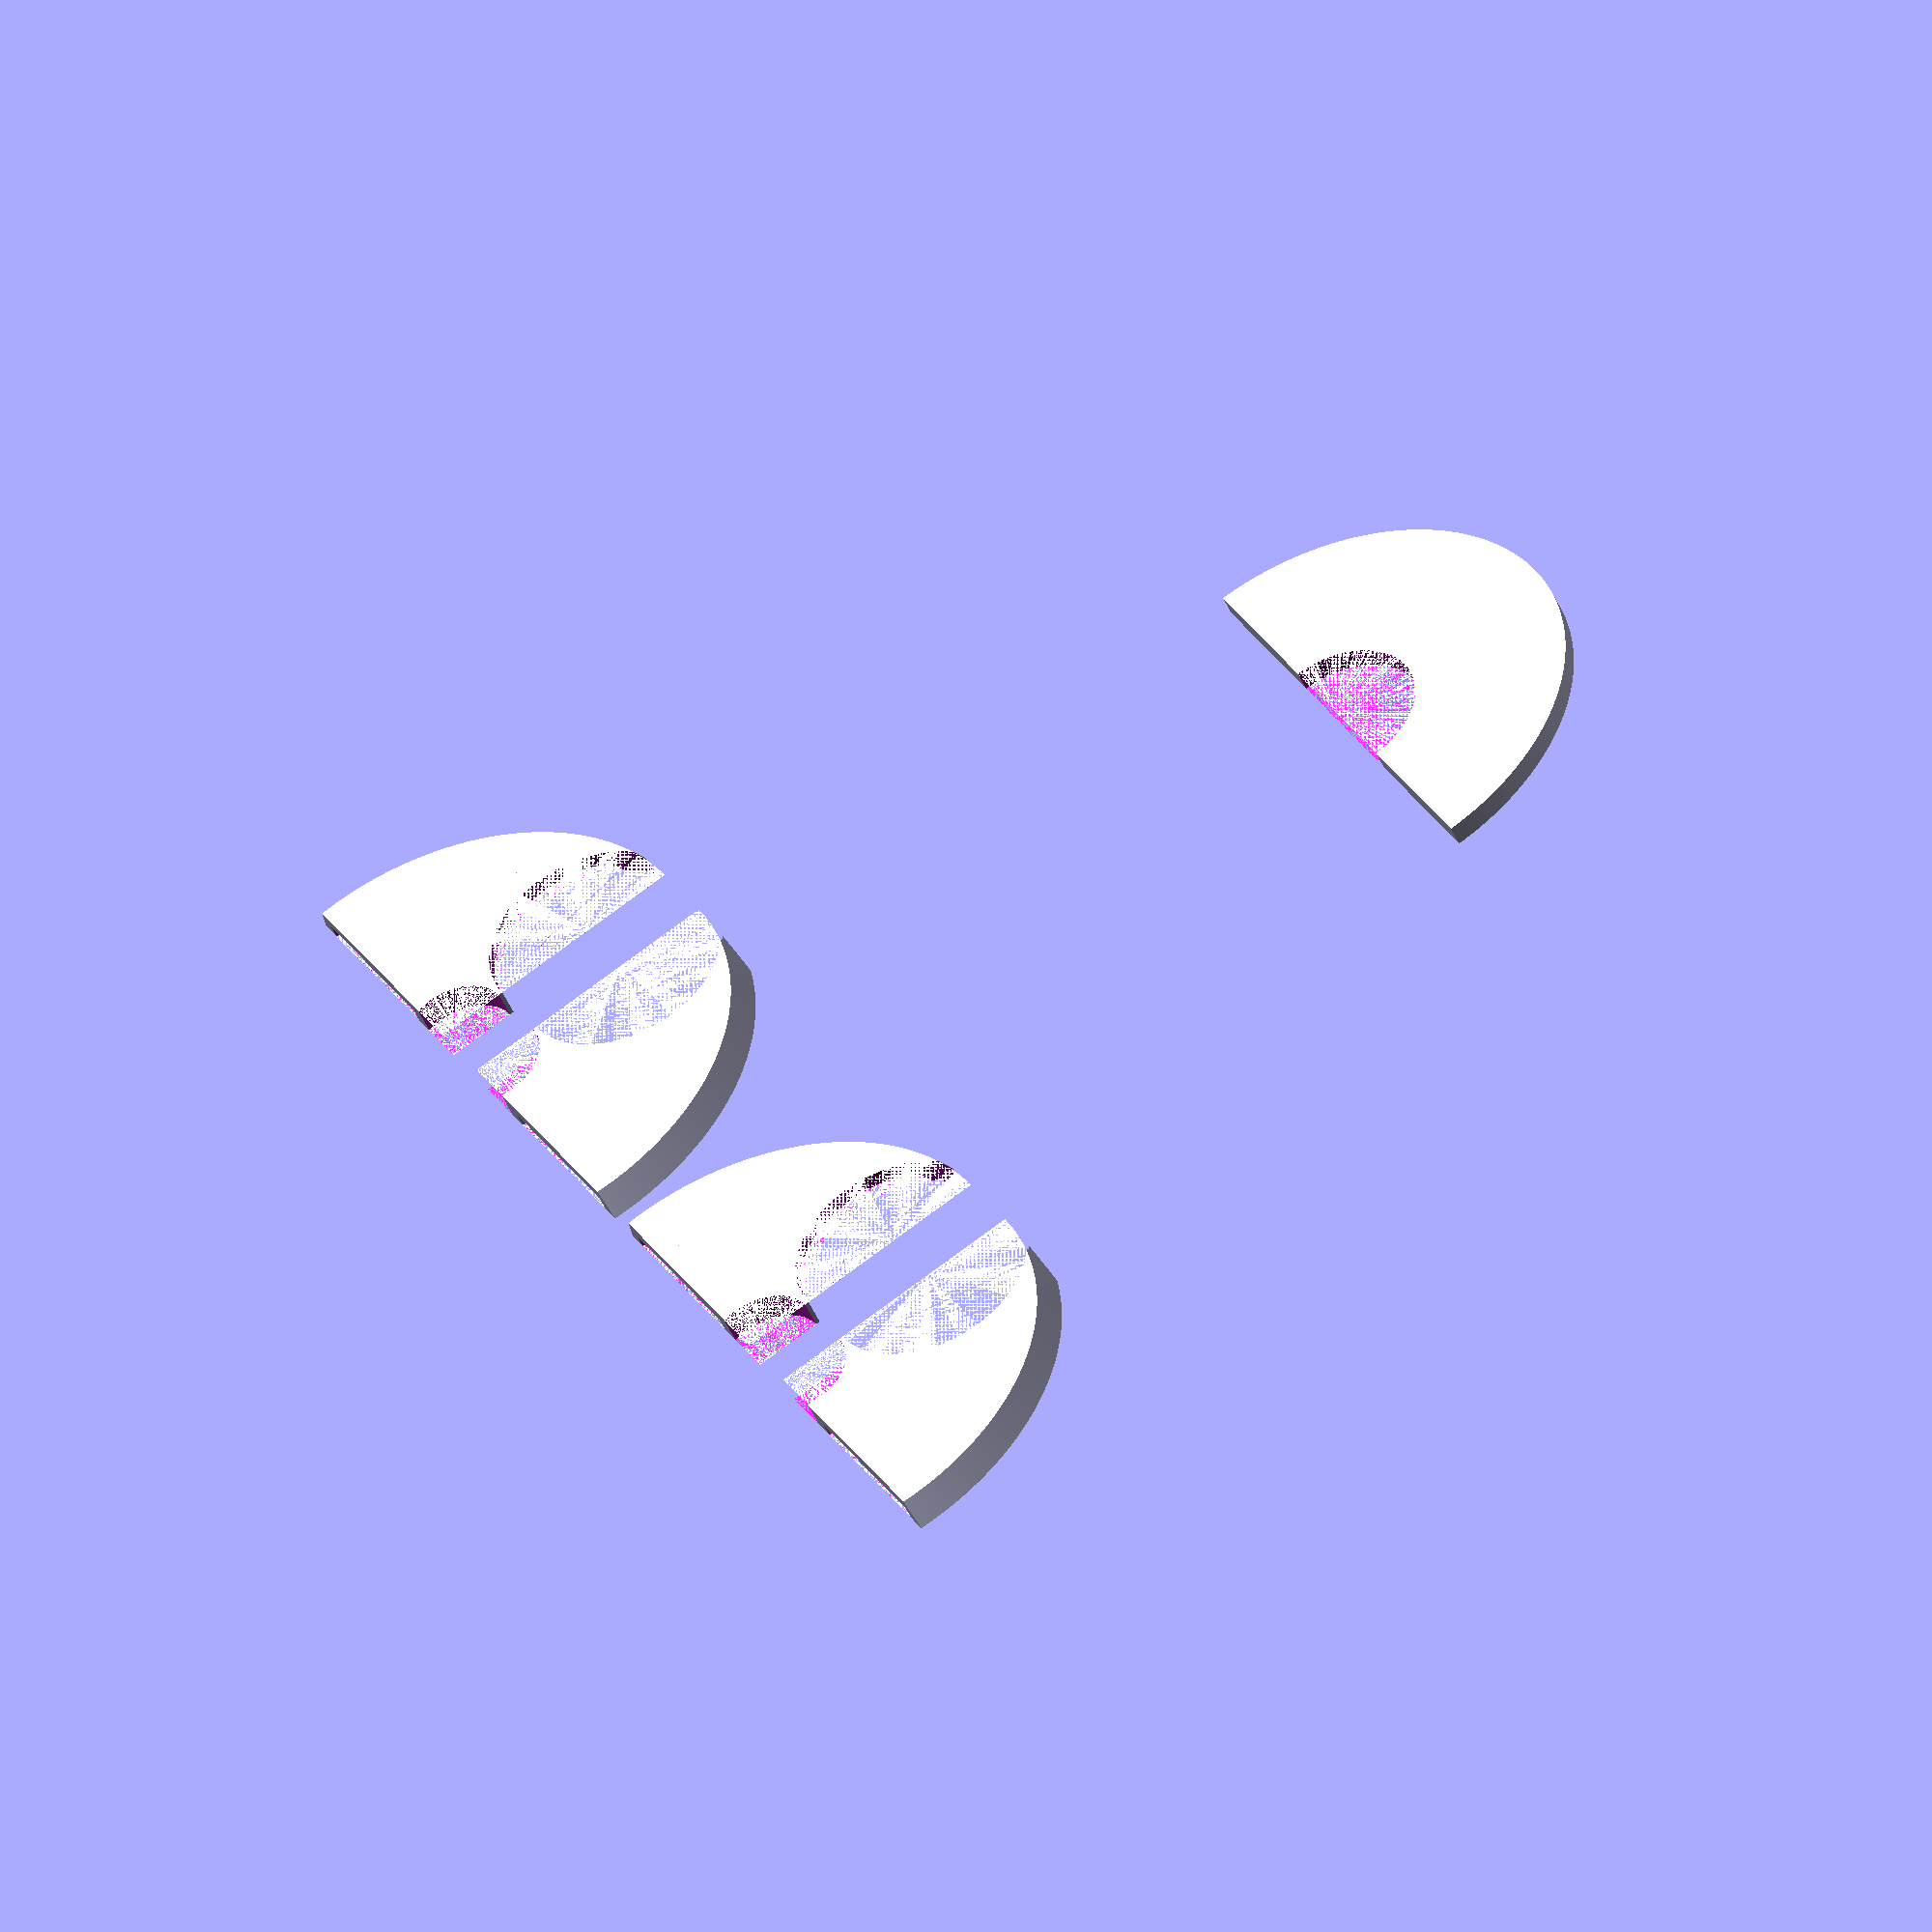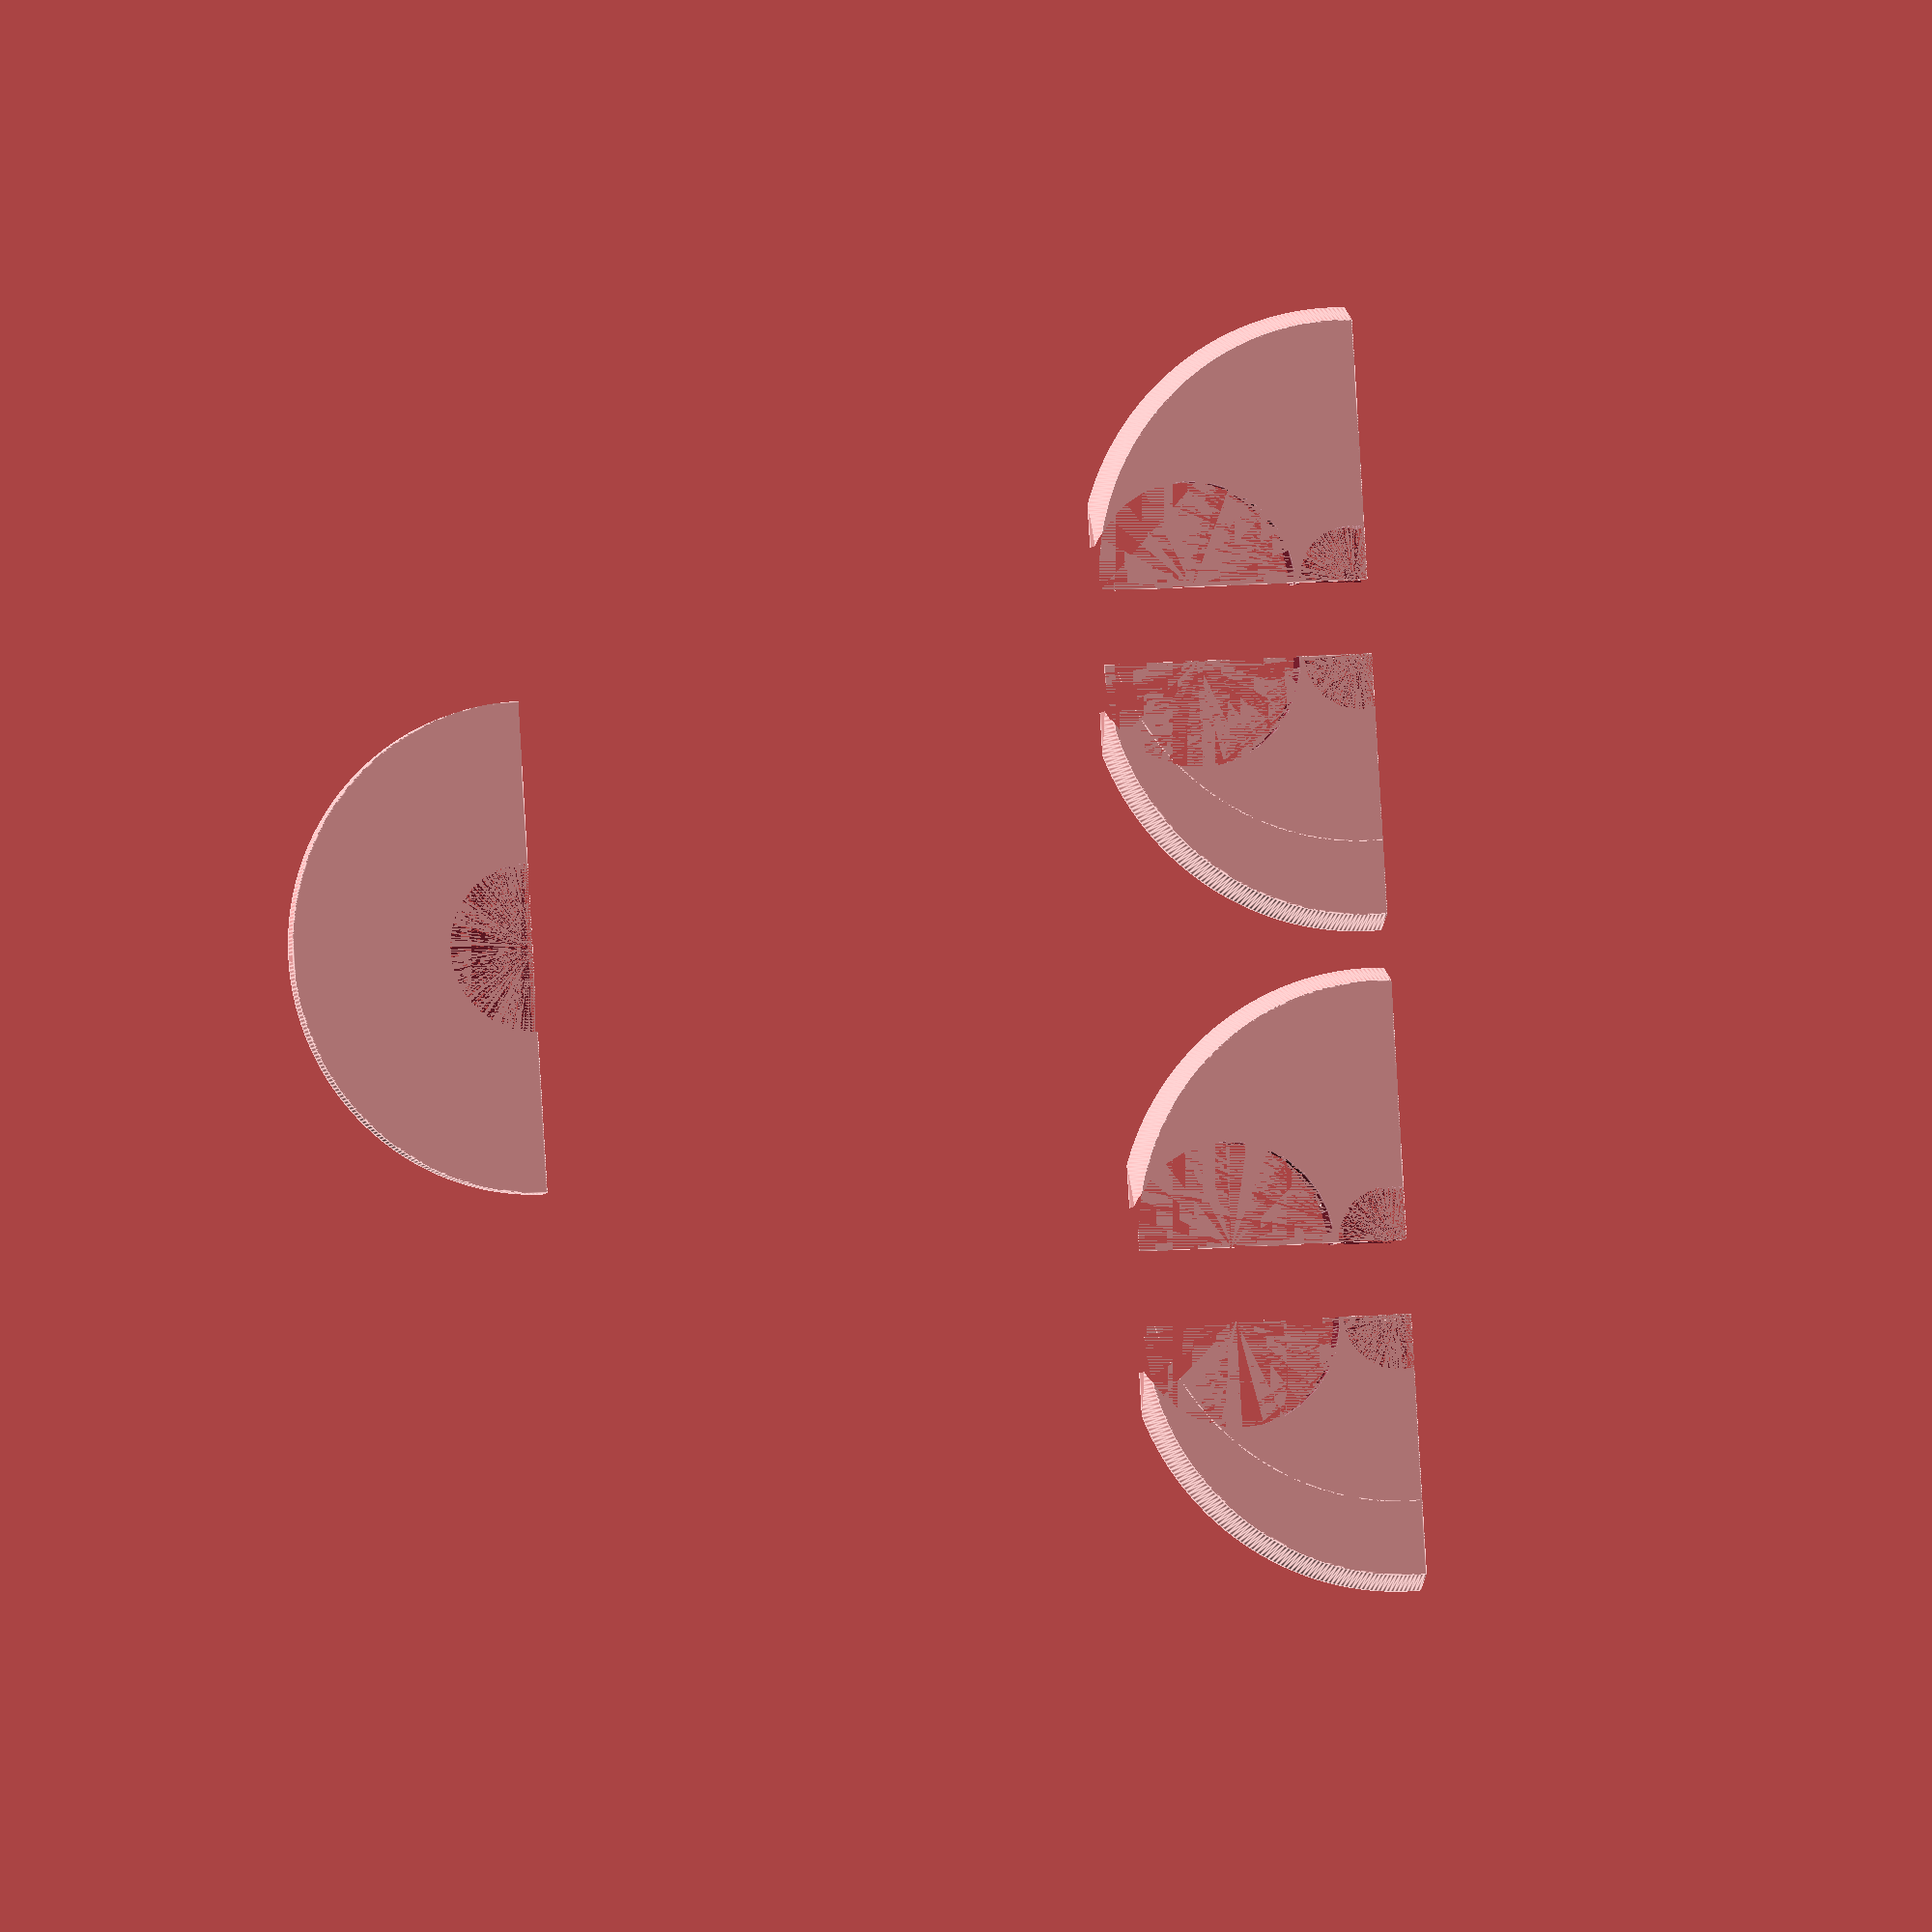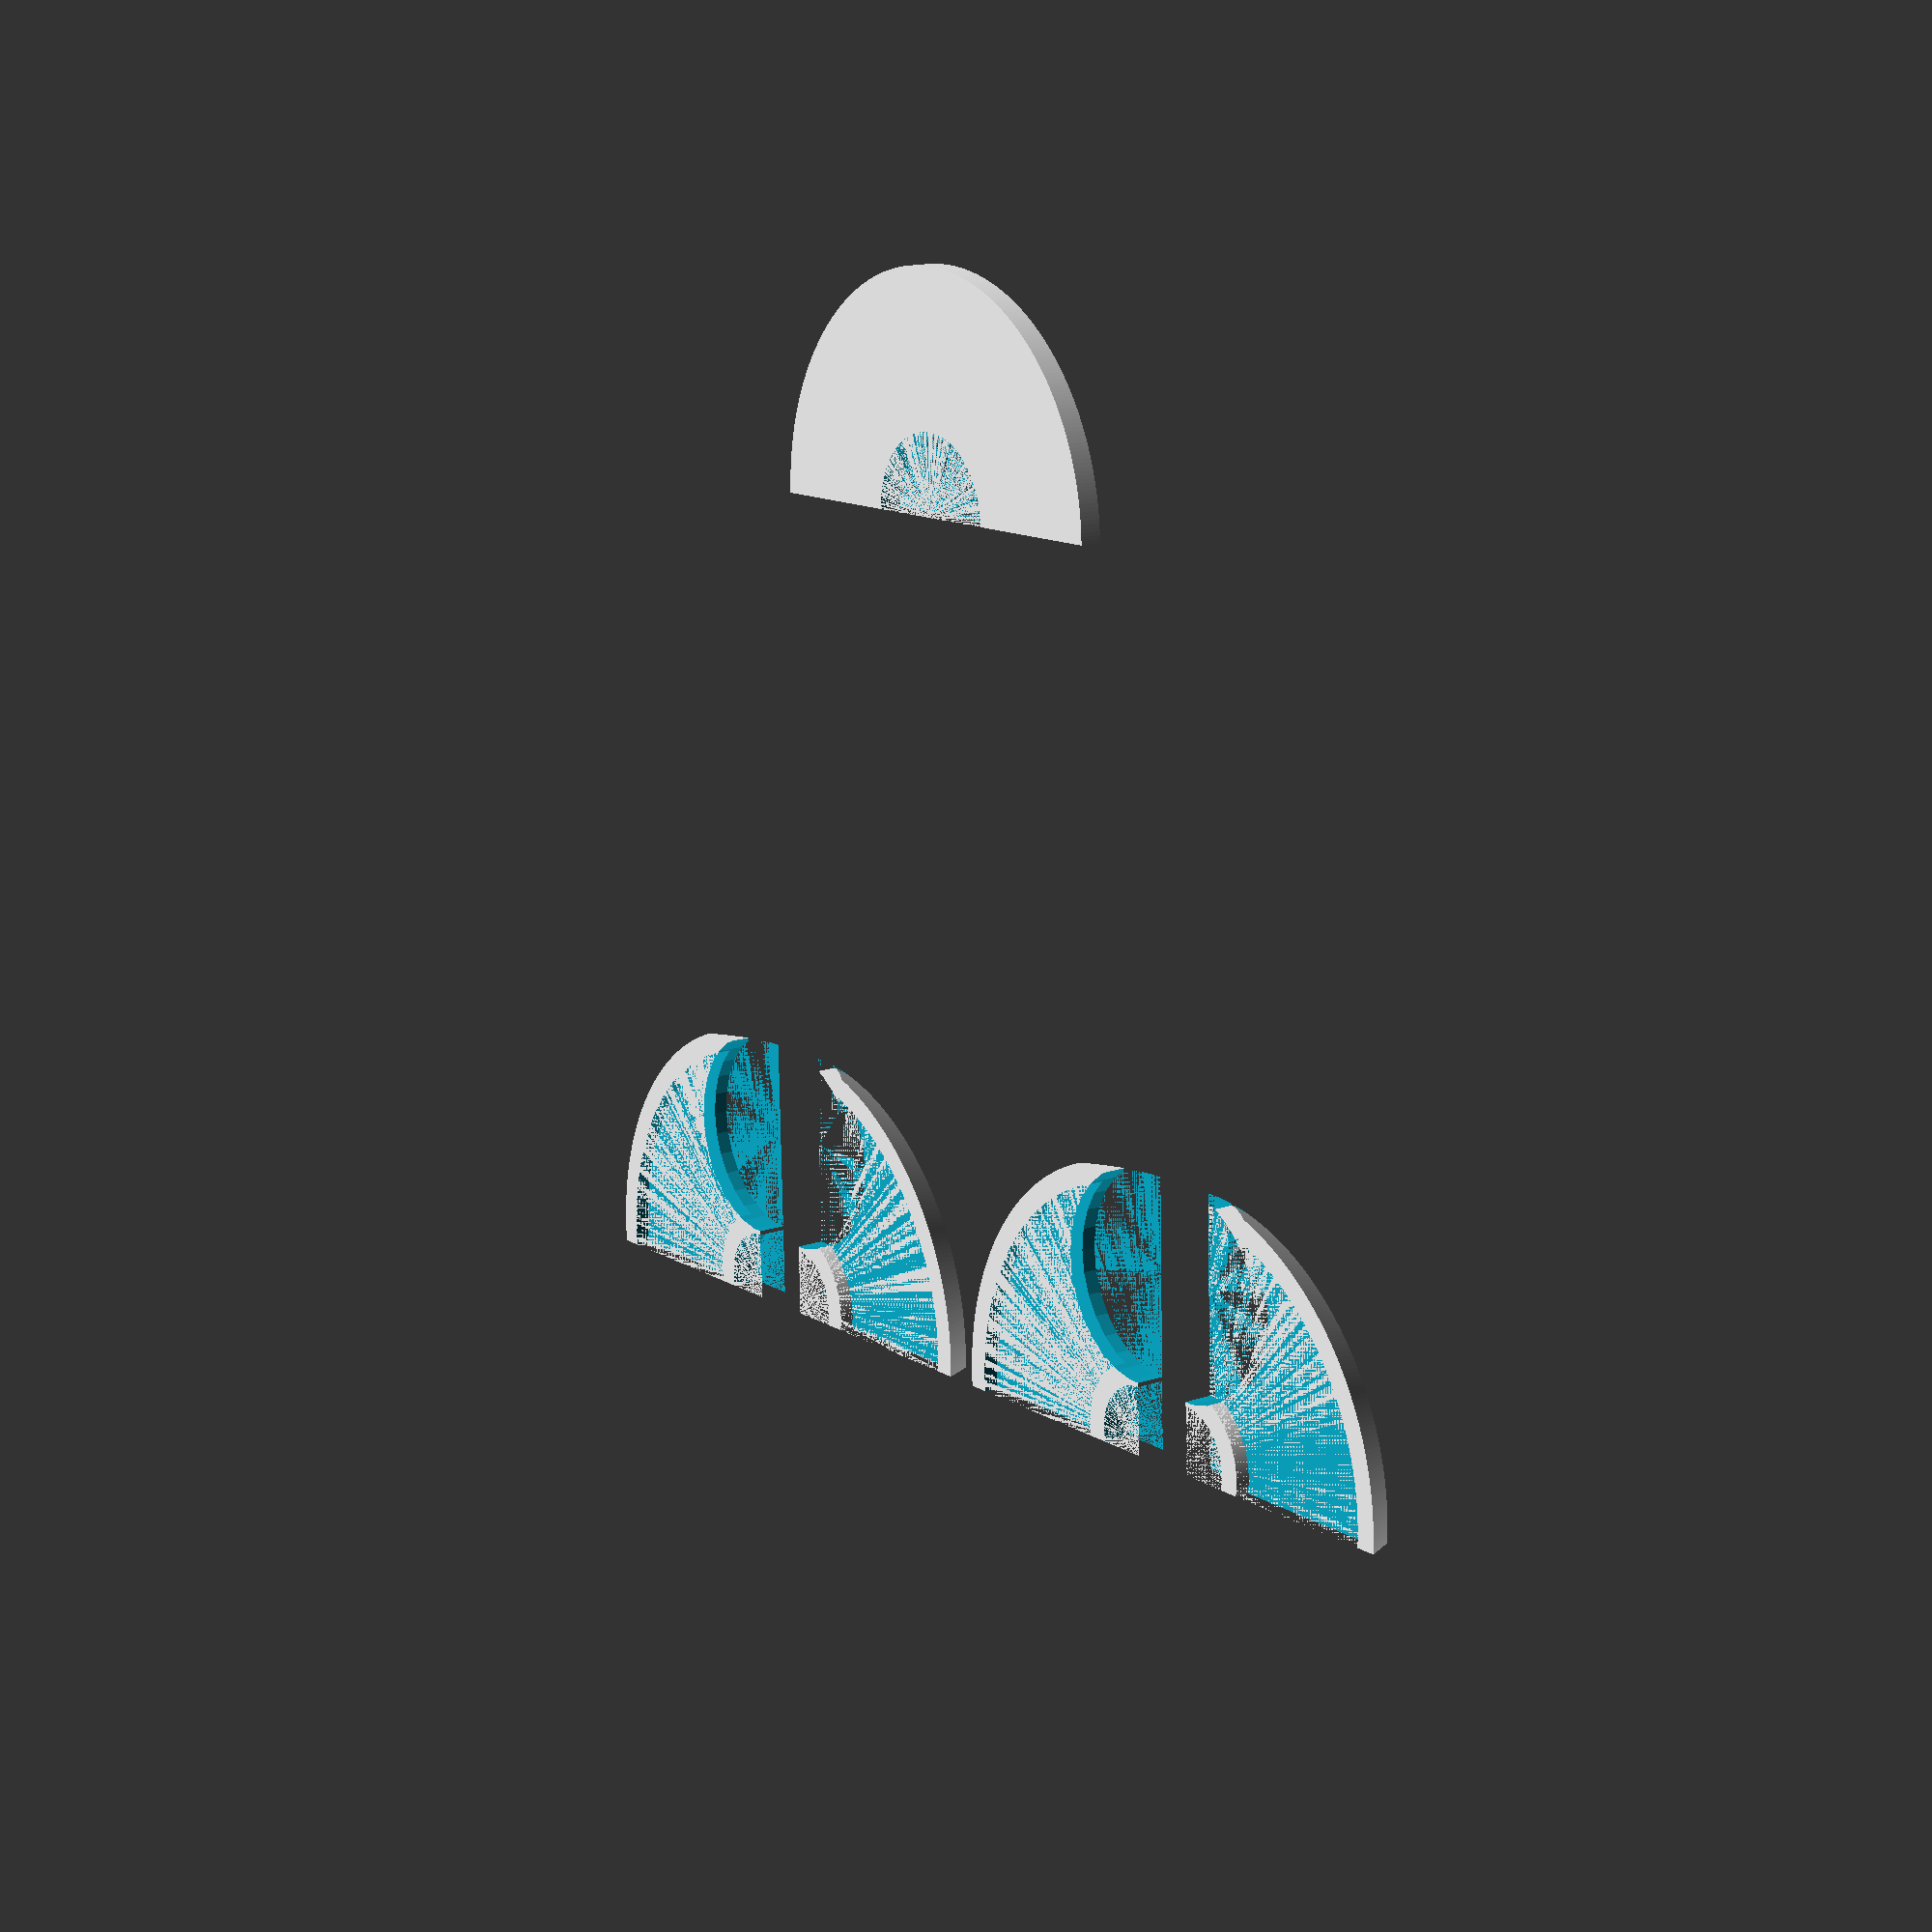
<openscad>
h = 120; 
innerr = 11.5;
outerr = 14.5;
pennyradius = 10;
pennyheight = 1.52;
length1 = 10;
motorlength = 24;
servothickness = 12;
hingewidth = 4.7625;
hingeheight = hingewidth*5/3;
railheight = 4;
railedge = 2;

module hollowcyl() {
    difference() {
        cylinder(h, outerr, outerr);
        cylinder(h, innerr, innerr);
    }
}

//creates a hollow halfcylinder with height h and hollow inside radius of innerr

module halfcyl() {
    difference() {
        hollowcyl();
        translate([-outerr, -outerr, 0]) {
            cube([outerr, 2*outerr, h]);
        }
    }
}

//halves the hollow cylinder for splitting apart

module innerfingers() {
    halfcyl();
    difference() {
        difference() {
            cylinder(2, innerr, innerr);
            cylinder(3, innerr - 6, innerr);
        }
        translate([-outerr, -outerr, 0]) {
            cube([outerr, 2*outerr, h]);
        }
    }
}

//creates the fingers for grabbing pennies
//adds the halfcylinder

module innerfingers2() {
    translate([-10, 0, 0]) {
        rotate([0, 0, 180]) {
            innerfingers();
        }
    }
}

//copies innerfingers() and rotates it 180 degrees to combine to a full cylinder

module rotationalholder() {
    translate([40, 0, 0]) {
        difference() {           
            translate([-13, outerr - 6, 0]) {
                cube([26, 10, 26]);
            }
            cylinder(h, outerr, outerr);
        }
    }
}

//the connection between the flipping over servo and the claw

module hingeholder(side) {
    translate([30, 30, 0]) {
        mirror([side, 0, 0]) {
            difference() {
                translate([0, outerr - 6, 0]) {
                    cube([0.5*hingewidth, 8, hingeheight]);
                }
                cylinder(h, outerr, outerr);
            }
        }
    }
}

//little gluable mounts for the hinge
//link: http://www.micromark.com/solid-brass-miniature-flush-hinges-pkg-of-6,6694.html

module servoholder() {
    difference() {
        translate([0, outerr- 7, 0]) {
            cube([motorlength - 10, 9, 20]);
        }
        cylinder(h, outerr, outerr);
    }
}

//gluable mount for the servo
//not full size to allow for extra useability



module extrudingthingy() {
    difference() {
        difference() {
            cylinder(railheight, outerr + 2*railedge + 0.5*servothickness + 1.2*pennyradius - 1, outerr + 2*railedge + 0.5*servothickness + 1.2*pennyradius + 1, $fn = 400);
            cylinder(railheight, outerr + 0.5*servothickness - 1.2*pennyradius - 1, outerr + 0.5*servothickness - 1.2*pennyradius - 1, $fn = 400);
        }
        translate([0, 0, 0.5*railheight]) {
            difference() {
                cylinder(0.5*railheight, outerr + railedge + 0.5*servothickness + 1.1*pennyradius + 1, outerr + railedge + 0.5*servothickness + 1.1*pennyradius + 1, $fn = 400);
                cylinder(0.5*railheight, outerr + railedge + 0.5*servothickness - 1.1*pennyradius - 1, outerr + railedge + 0.5*servothickness - 1.1*pennyradius - 1, $fn = 400);
            }
        }
    }
}

//creates the curved track/rails for the curved rod to follow

module modifiedextrude() {
    translate([0, outerr + railedge + 0.5*servothickness, 0]) {
        intersection() {
            extrudingthingy();
            translate([0, -(outerr + 2*railedge + 0.5*servothickness + pennyradius + 1), 0]) {
                cube([(outerr + 2*railedge + 0.5*servothickness + 1.2*pennyradius + 1), outerr + 2*railedge + 0.5*servothickness + 1.2*pennyradius + 1, railheight]);
            }
        }
    }
}

//halves the extruder so its not a full circle
//moves it to the right place for it to do a demo (centers) and remove inner cylinder

module diffextrude(direction) {
    mirror([0, 0, direction]) {
        difference() {
            modifiedextrude();
            cylinder(h, outerr, outerr);
        }
    }
}

//removes the inner cylinder so it does not pass through
//also allows for flipping around

module leftextrude(direction) {
    translate([-10, 0, 0]) {
        mirror([1, 0, 0]) {
            diffextrude(direction);
        }
    }
}

//mirrors it over to the other halfcylinder piece

module extrudedemo() {
    translate([0, 0, 75 + railheight]) {
        diffextrude(1);
        leftextrude(1);
    }
    translate([0, 0, 75 - railheight]) {
        mirror([0, 0, 1]) {
            diffextrude(1);
            leftextrude(1);
        }
    }
}

//demo of how the extruder will work
//for the purpose of demonstration only 
//NOT FOR PRINTING WONT PRINT

module pusher() {
    intersection() {
        difference() {
            cylinder(0.375*2*railheight, outerr + railedge + 0.5*servothickness + 1.1*pennyradius, outerr + railedge + 0.5*servothickness + 1.1*pennyradius, $fn = 400);
            cylinder(0.375*2*railheight, outerr + railedge + 0.5*servothickness - 1.1*pennyradius, outerr + railedge + 0.5*servothickness - 1.1*pennyradius, $fn = 400);
        }
        translate([-(outerr + railedge + 0.5*servothickness + 1.1*pennyradius), -(outerr + railedge + 0.5*servothickness + 1.1*pennyradius), 0]) {
            cube([2*(outerr + railedge + 0.5*servothickness + 1.1*pennyradius), outerr + railedge + 0.5*servothickness + 1.1*pennyradius, 0.375*2*railheight]);
        } 
    }
}

//creates the pusher

module fillerhalf() {
    difference() {
        cylinder(3, innerr - 0.05, innerr - 0.05);
        translate([0, -(innerr - 0.05), 0]) {
            cube([innerr - 0.05, 2*(innerr - 0.05), 3]);
        }
    }
}

module filler() {
    fillerhalf();
    mirror([1, 0, 0]) {
        translate([-10, 0, 0]) {
            fillerhalf();
        }
    }
}

//creates the filler part for keeping pennies in

//rotationalholder();

//innerfingers();

//innerfingers2();

//hingeholder(1);

//translate([4, 0, 0]) hingeholder(0);

//translate([-20, 0, 0]) {
//    hingeholder(1);
//    translate([4, 0, 0]) hingeholder(0);
//}

//translate([20, 25, 0]) servoholder();

//extrudedemo();

//NOT FOR PRINTING 

//translate([-60, 0, 0]) {
//    filler();
//}

translate([45, 65, 0]) {
    leftextrude(0);
    diffextrude(0);
}

translate([-45, 65, 0]) {
    leftextrude(0);
    diffextrude(0);
}


translate([0, -30, 0]) {
    pusher();
}

//translate([-20, 25, 0]) {
//    mirror([1, 0, 0]) {
//        servoholder();
//    }
//}

//for second servo
</openscad>
<views>
elev=46.0 azim=119.9 roll=202.1 proj=o view=solid
elev=184.6 azim=93.5 roll=13.5 proj=o view=edges
elev=345.2 azim=178.3 roll=54.2 proj=p view=wireframe
</views>
